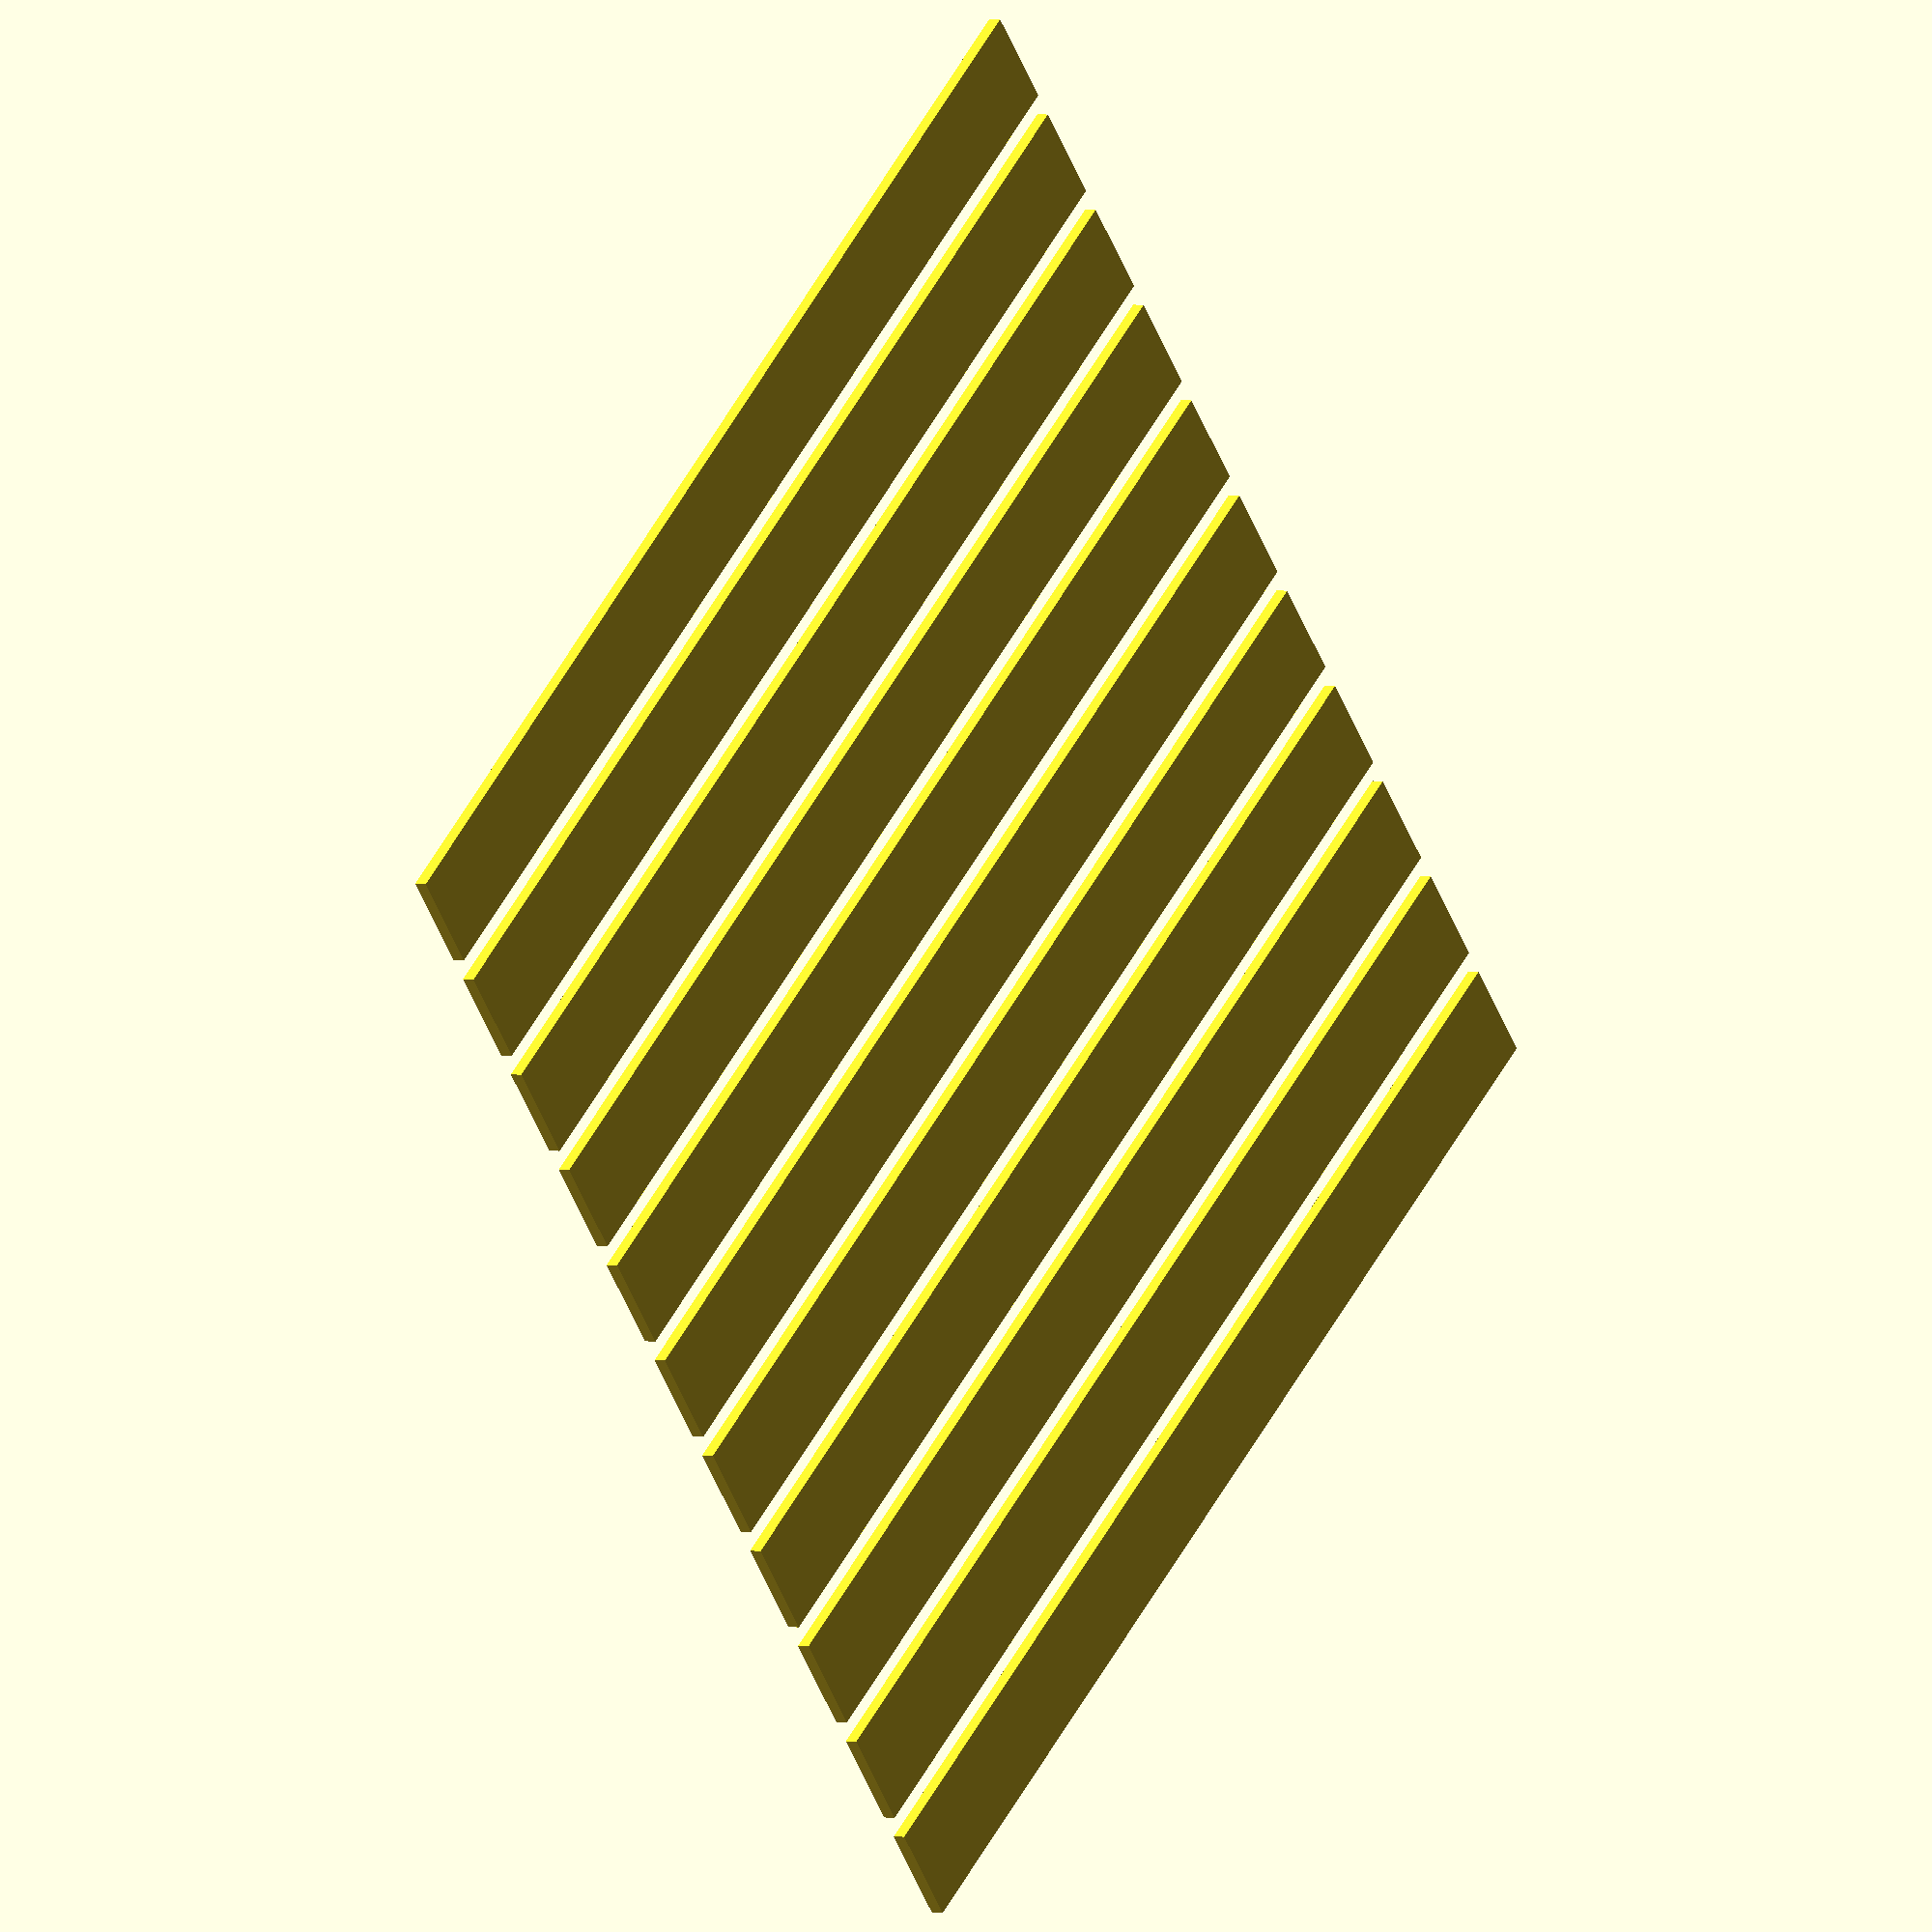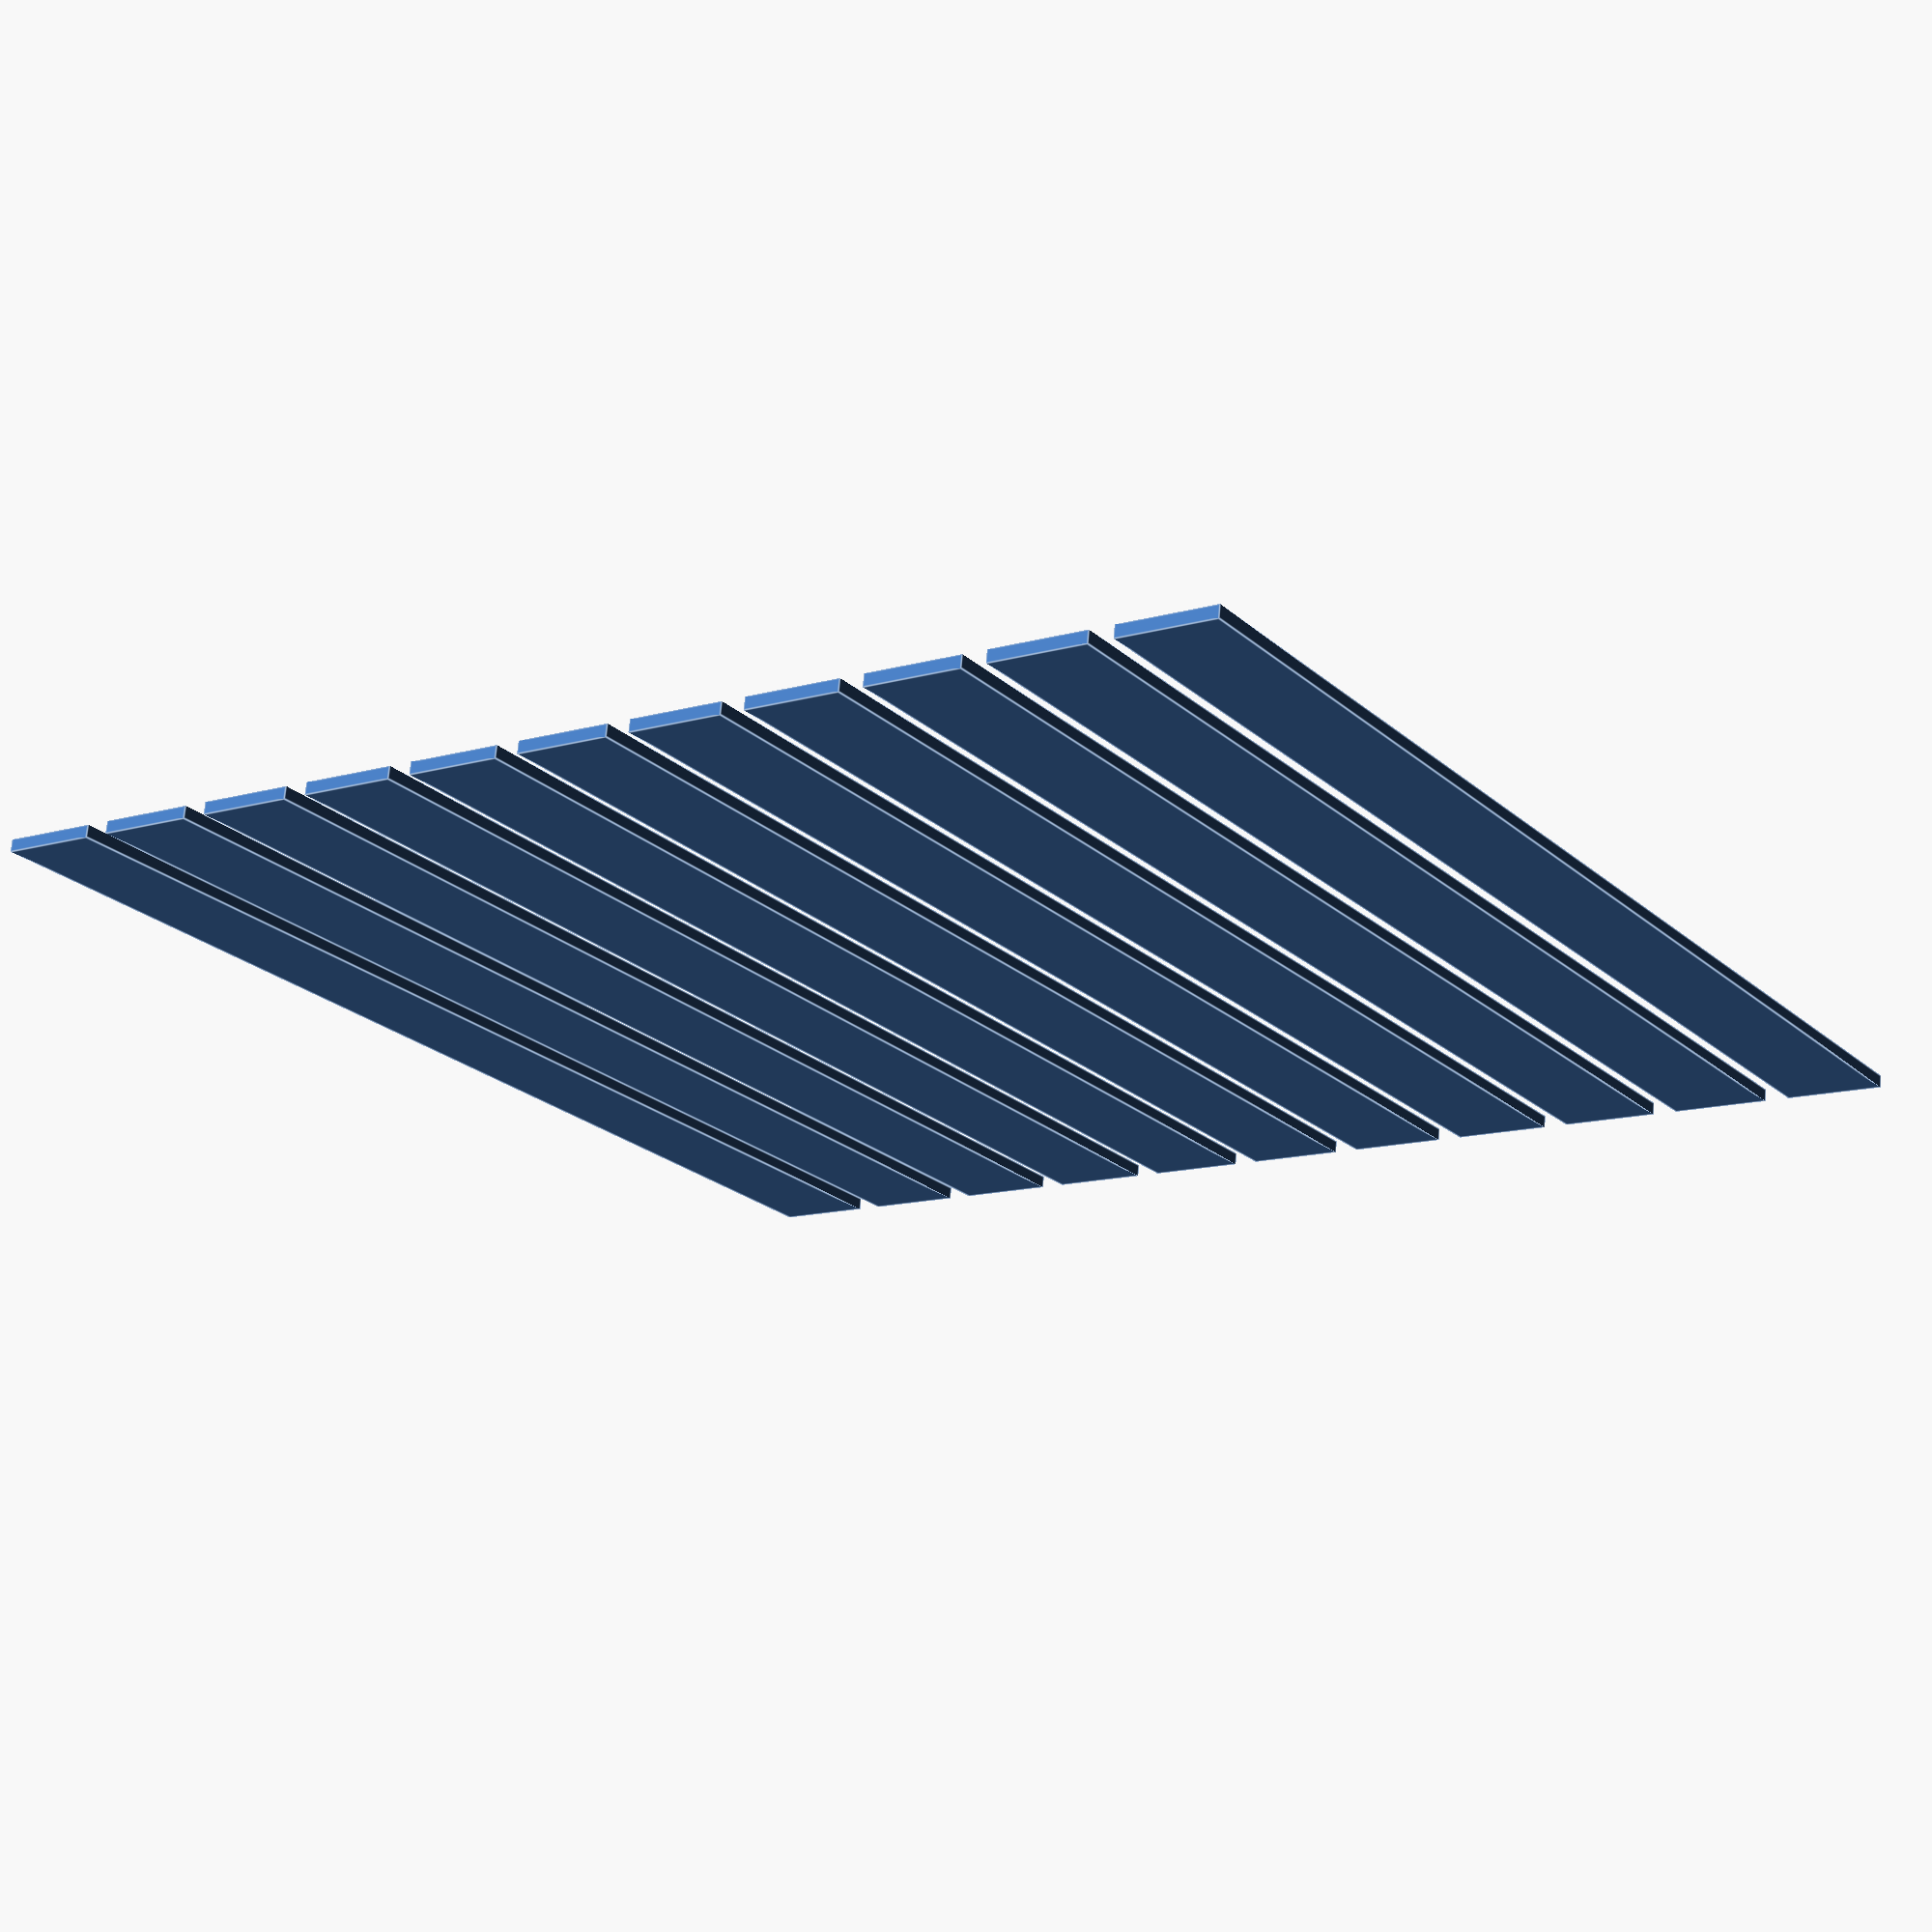
<openscad>
translate([10+140,10+140,0])
        for (i = [0 : 10]){
            translate([i,0,0])
                cube(size = [0.8,10,0.1]);
    }
</openscad>
<views>
elev=177.0 azim=129.8 roll=54.5 proj=o view=wireframe
elev=109.4 azim=34.5 roll=355.3 proj=p view=edges
</views>
